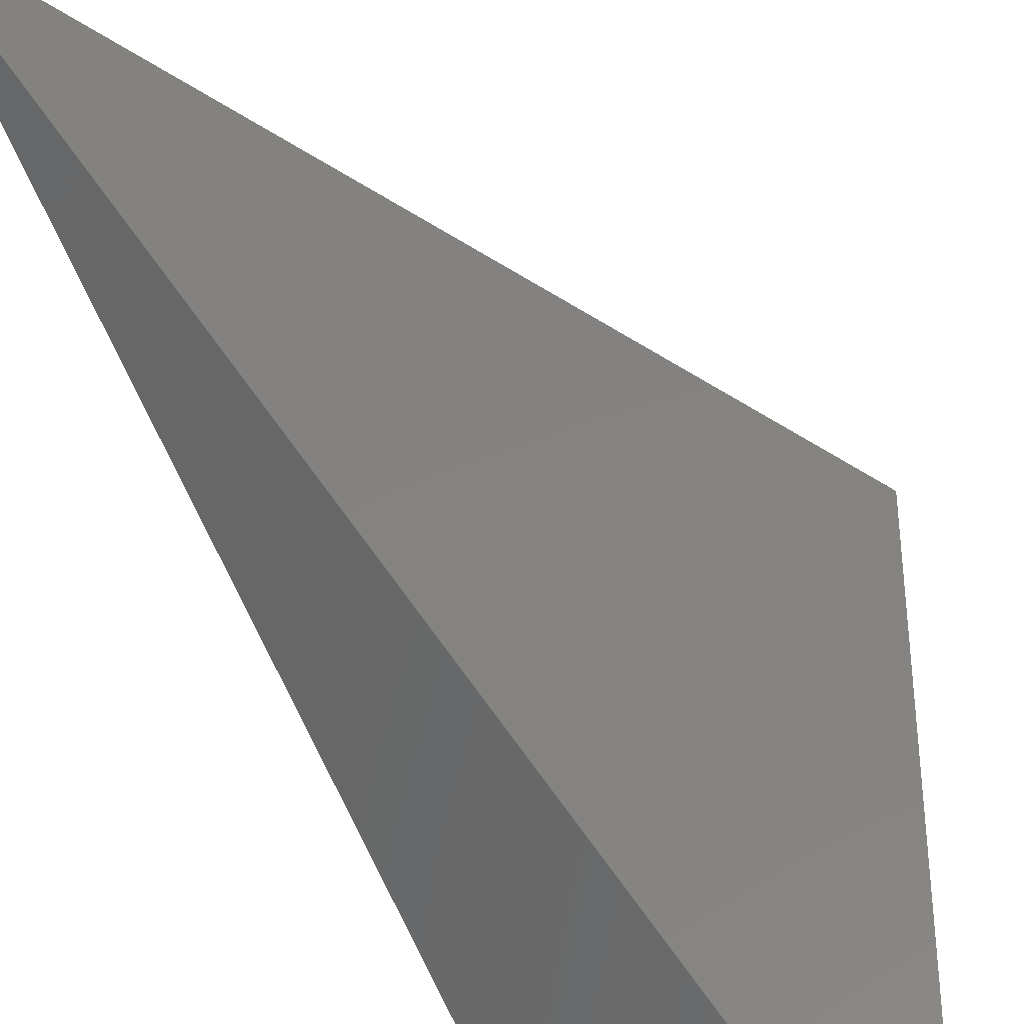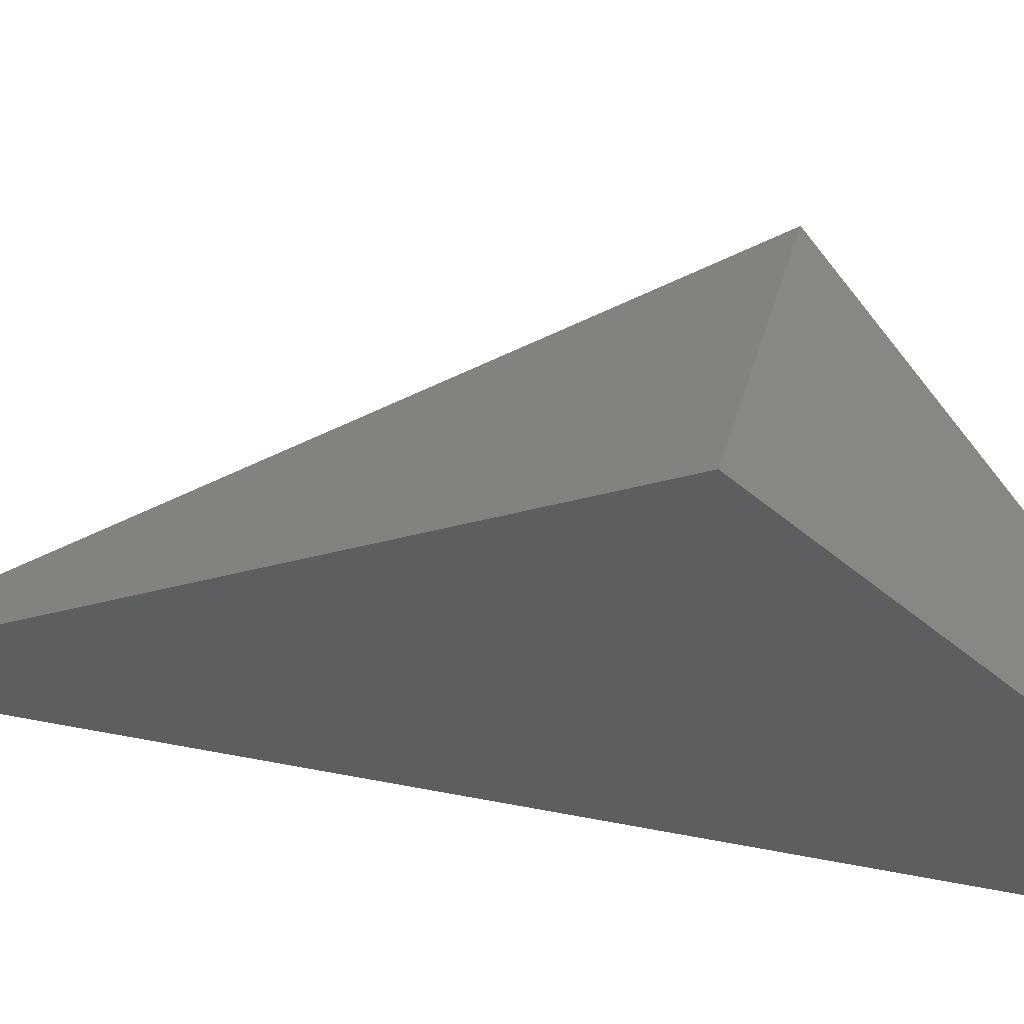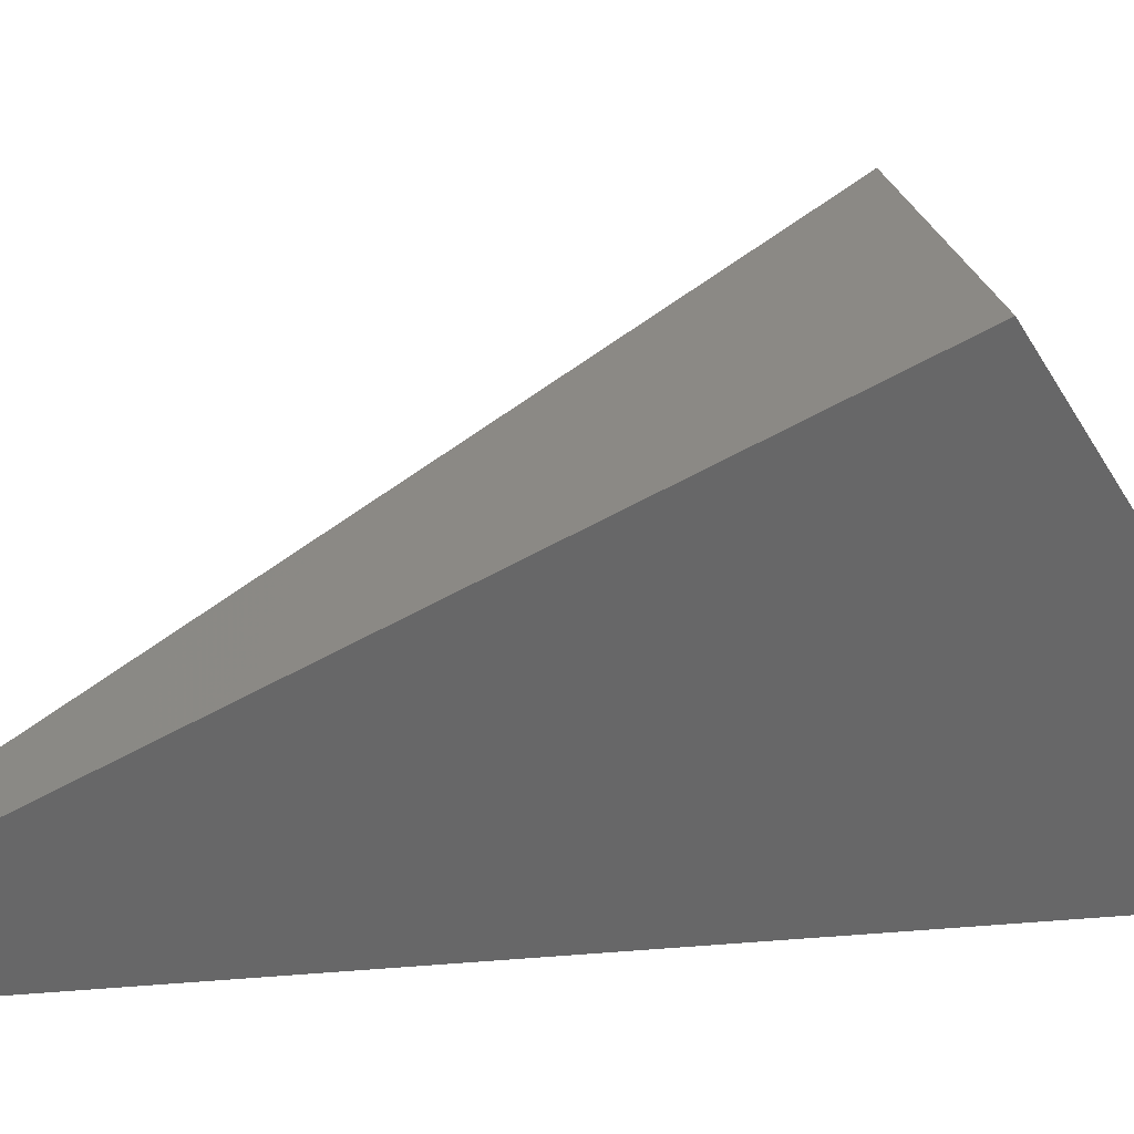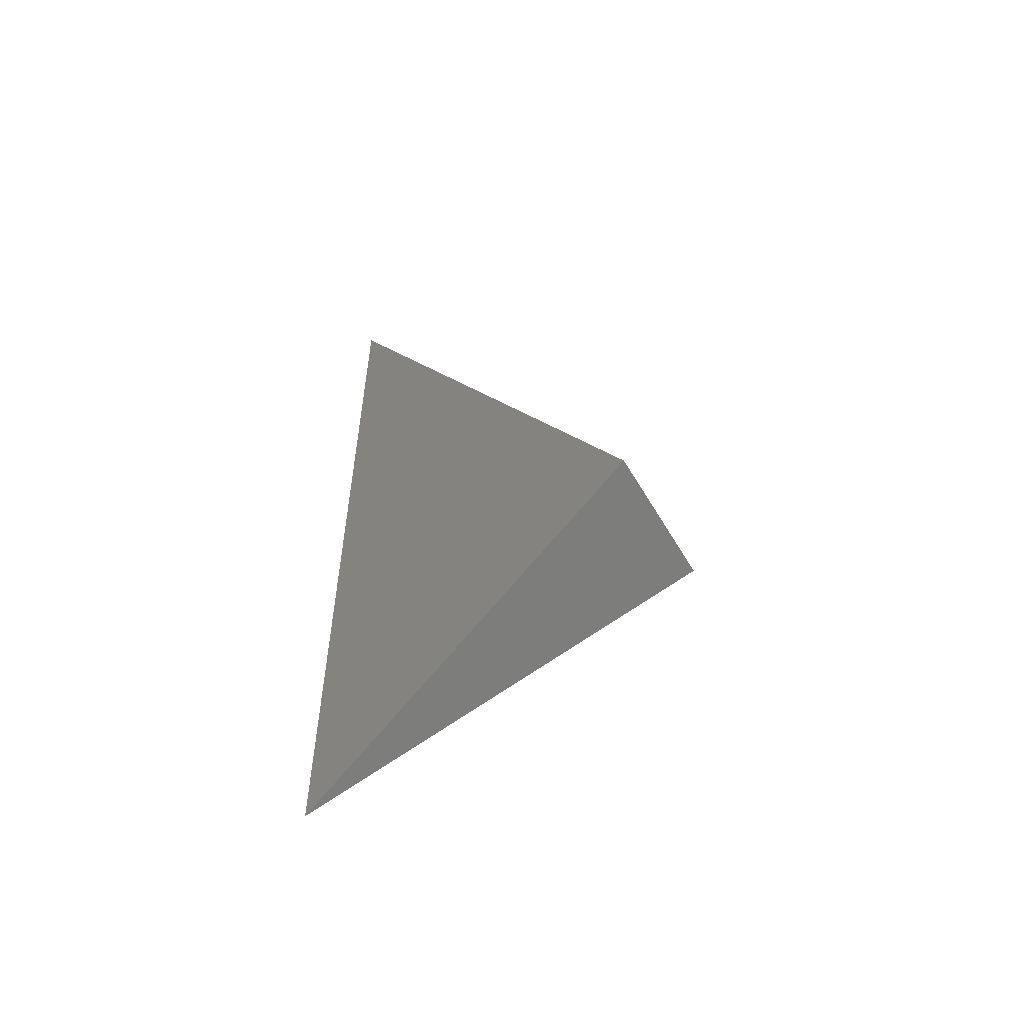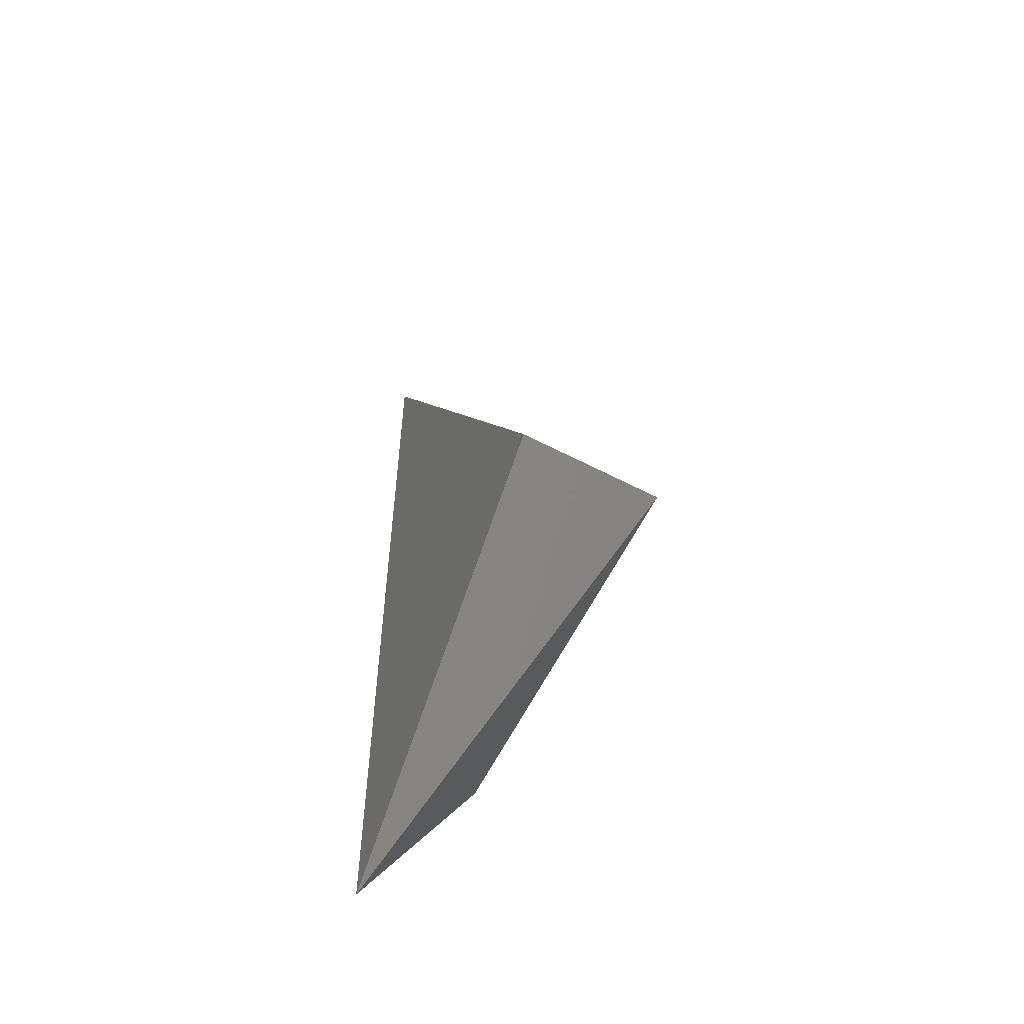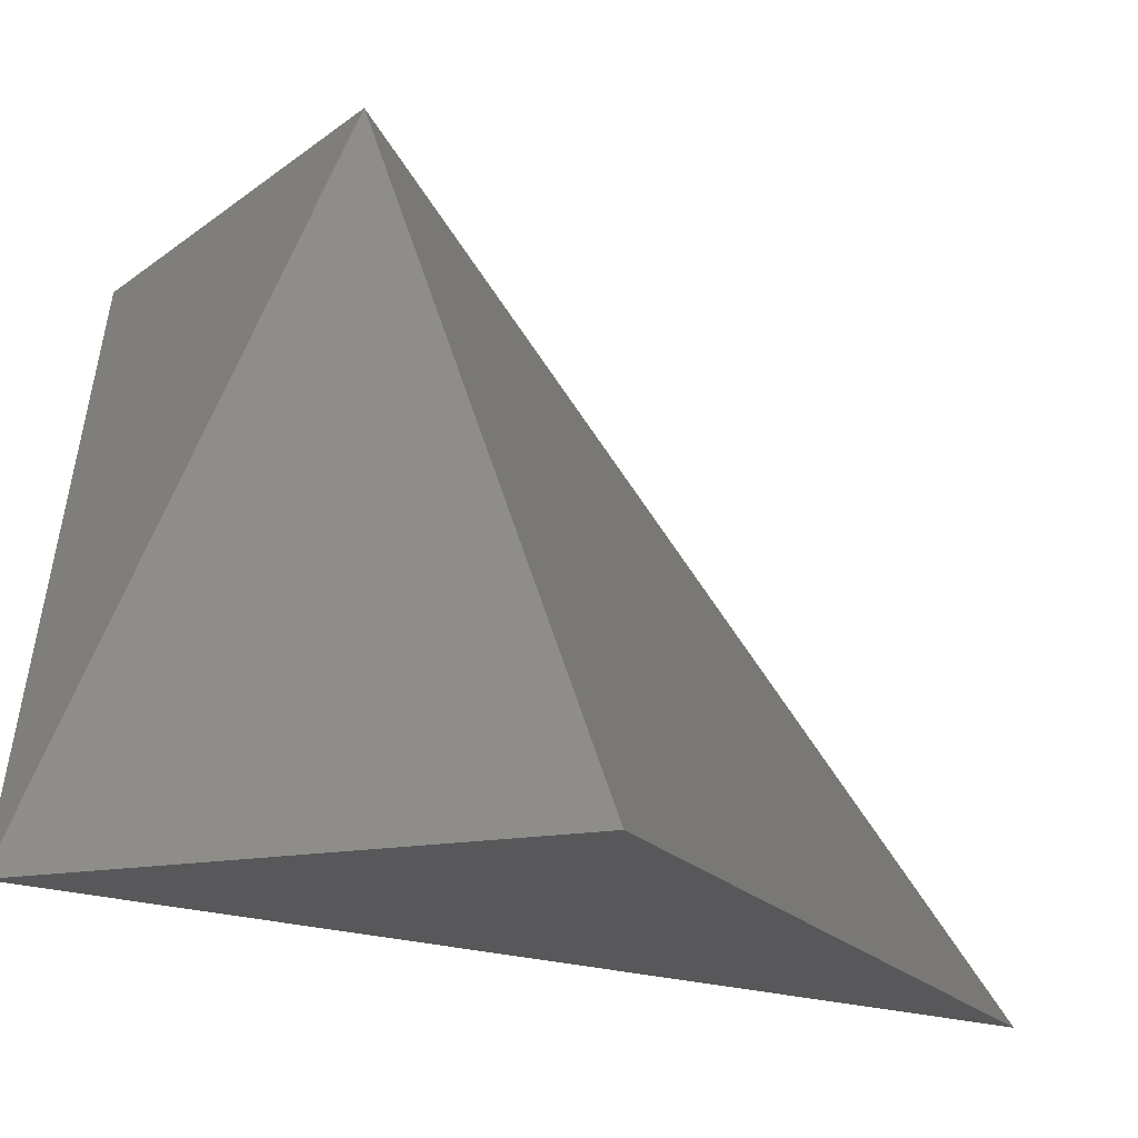
<metadata>
{"format":"stl","ext":"stl","renderer":"f3d","projection":"perspective","resolution":1024,"background":"white","views":[{"elev":-64.7,"azim":-146.6,"up":"+Z"},{"elev":26.5,"azim":-71.0,"up":"+Z"},{"elev":4.4,"azim":-113.1,"up":"+Z"},{"elev":-57.0,"azim":-86.7,"up":"+Y"},{"elev":-56.2,"azim":-55.5,"up":"+Y"},{"elev":-10.0,"azim":30.0,"up":"+Z"}]}
</metadata>
<code>
# stl→obj: 5 verts, 6 faces
v 34.28 -5.24 2.75
v 34.28 -5.247 2.749
v 34.28 -5.238 2.76
v 34.28 -5.238 2.758
v 34.28 -5.22 2.749
f 1 2 3
f 2 3 4
f 4 2 5
f 5 3 4
f 5 2 1
f 3 5 1

</code>
